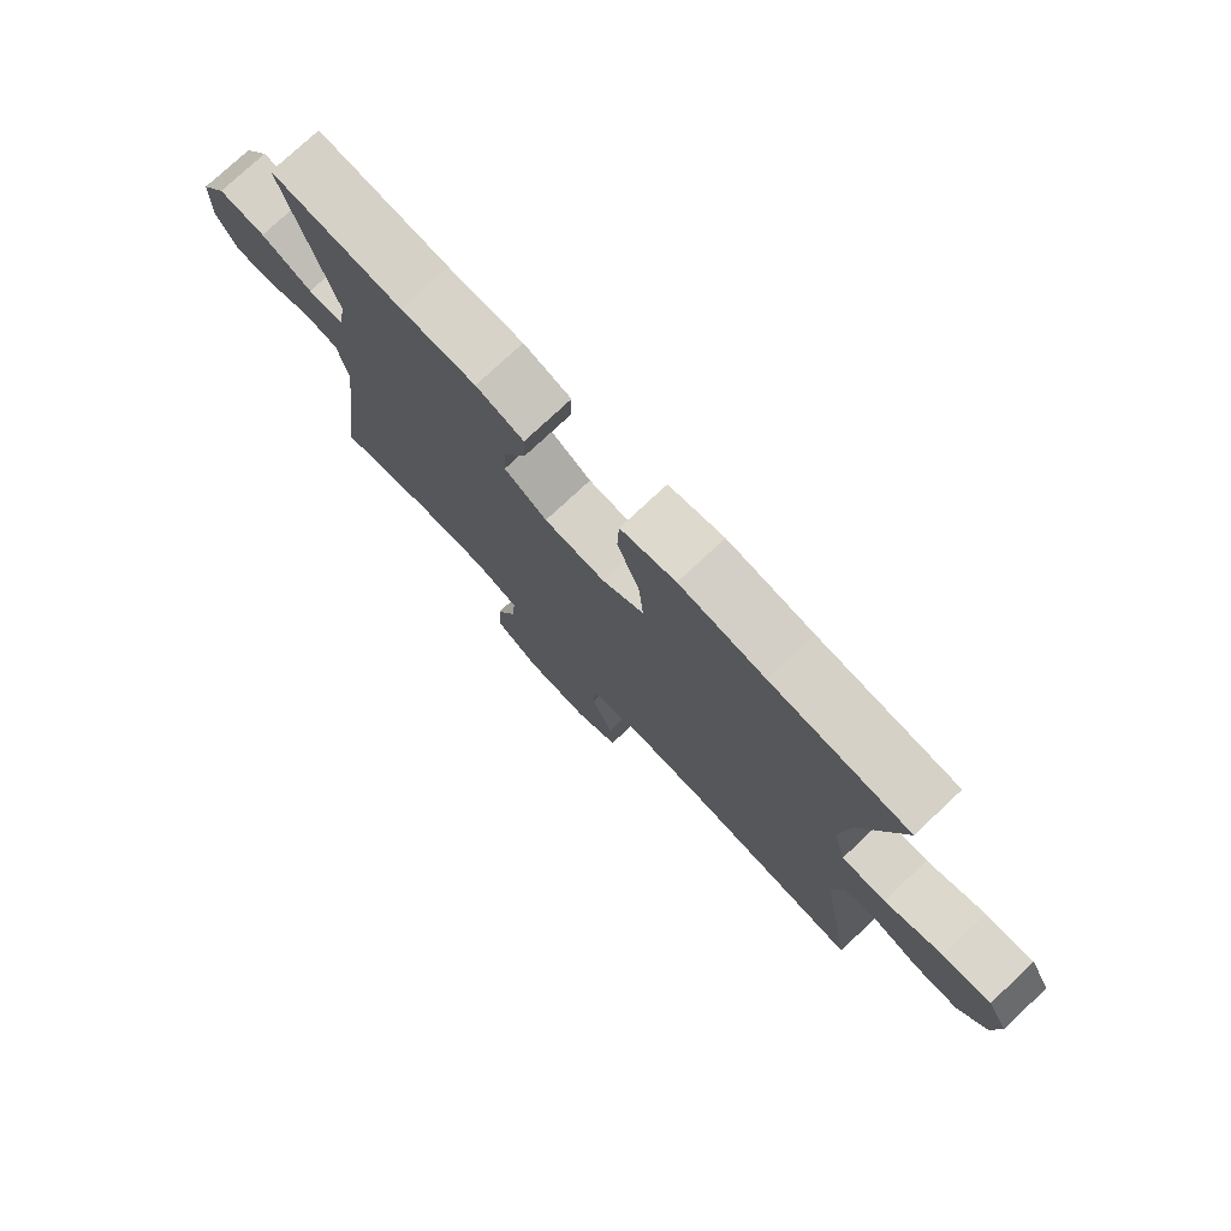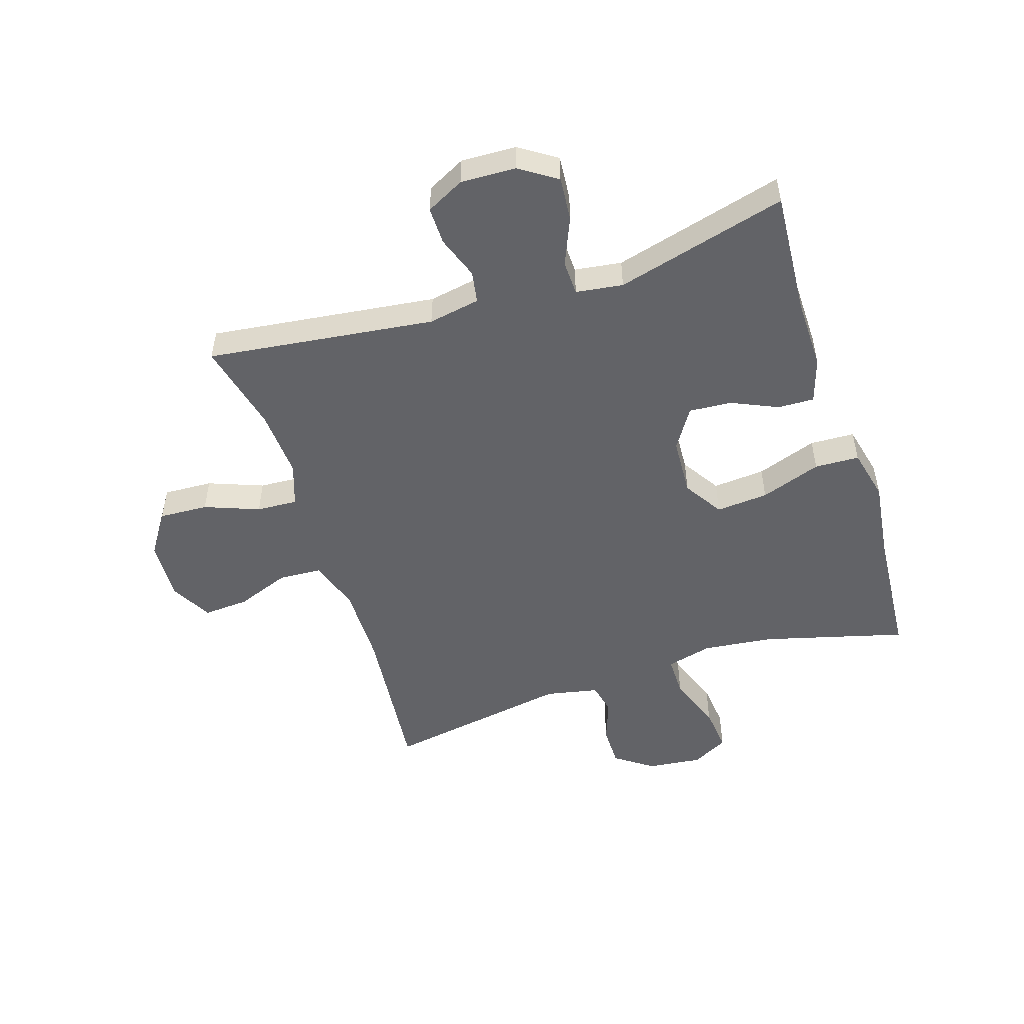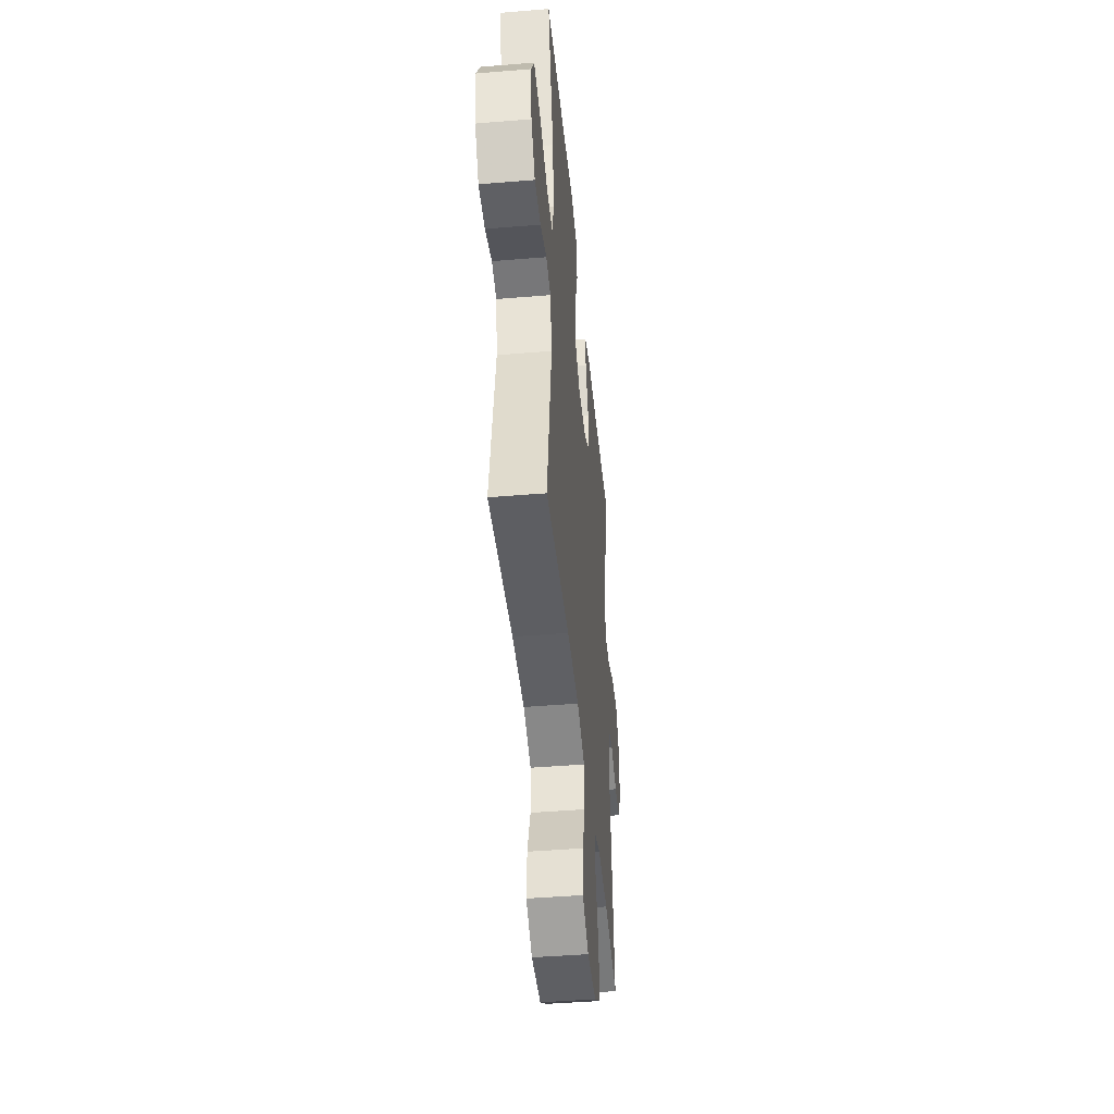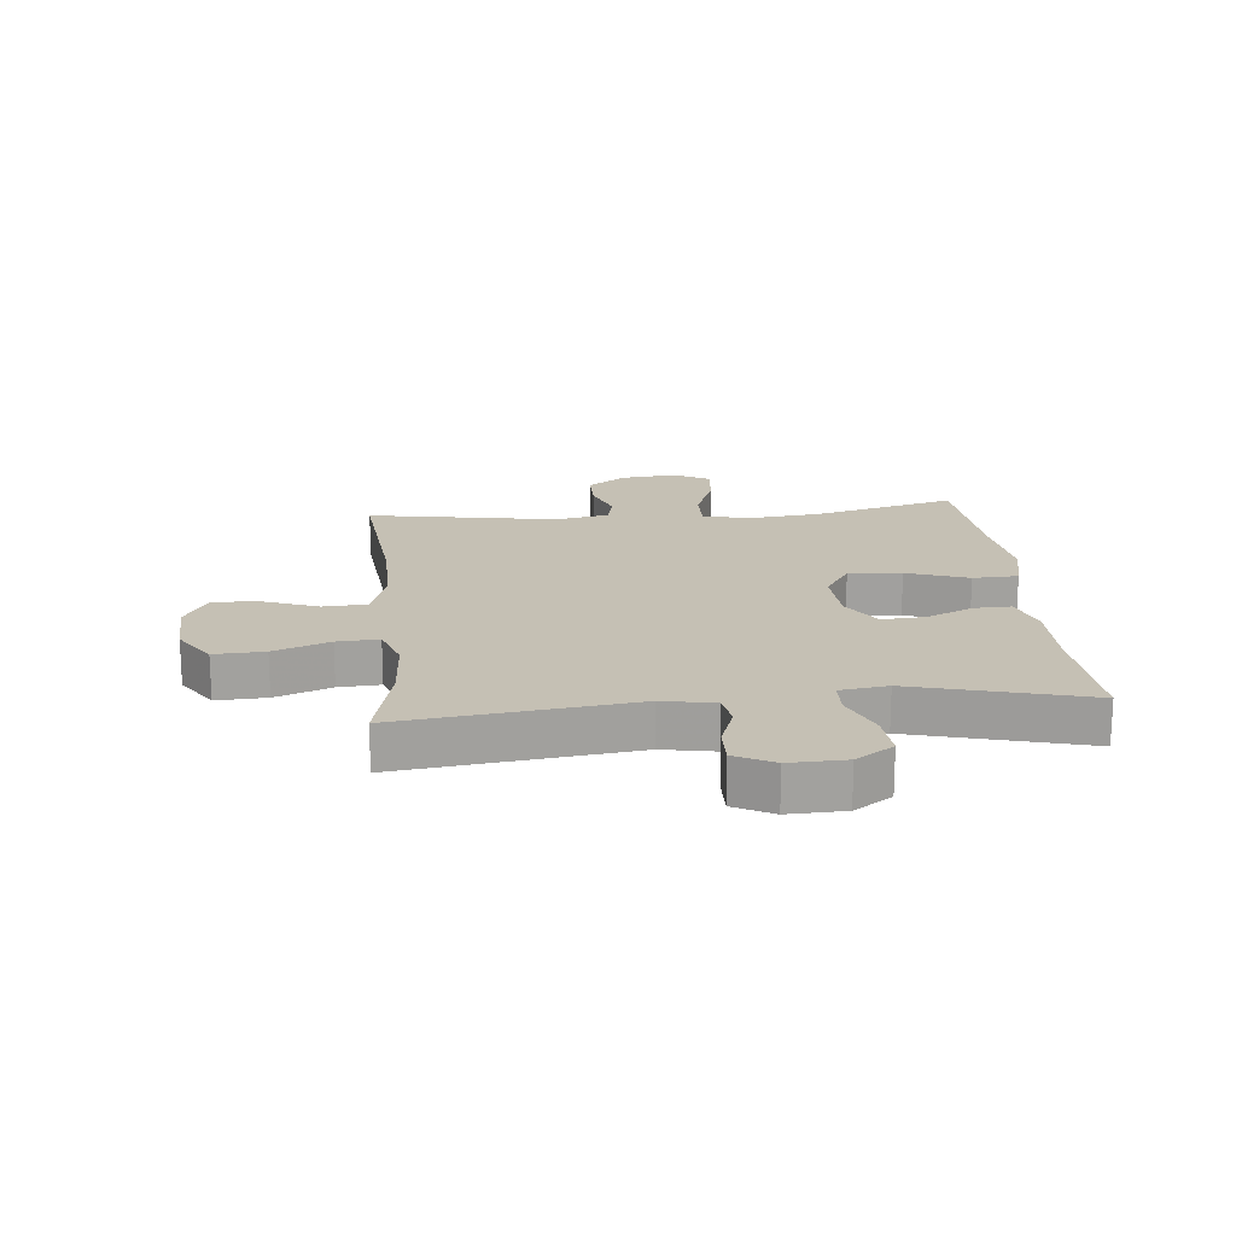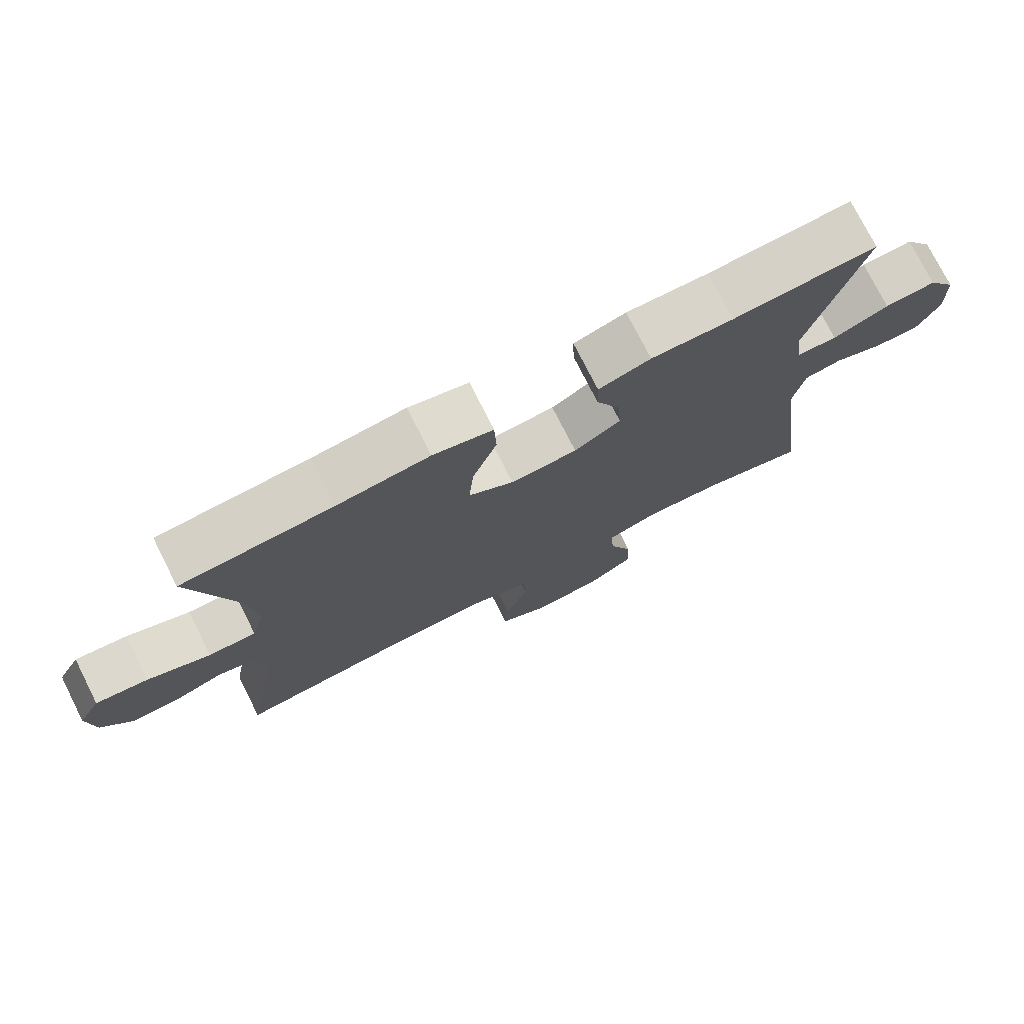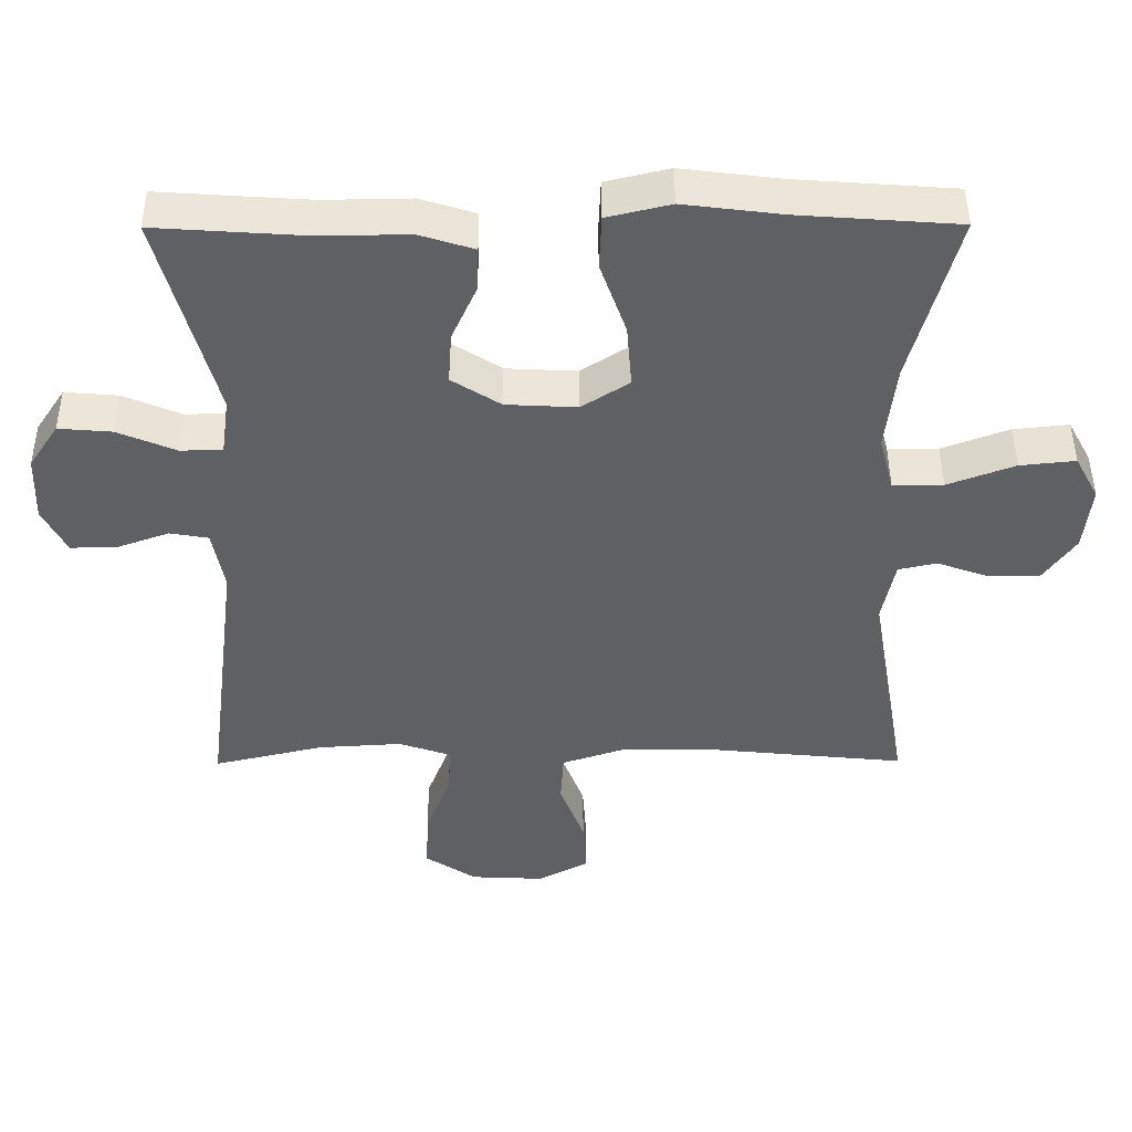
<metadata>
{"format":"obj","ext":"obj","renderer":"f3d","projection":"perspective","resolution":1024,"background":"white","views":[{"elev":76.7,"azim":46.9,"up":"+Z"},{"elev":-51.0,"azim":-72.2,"up":"+Y"},{"elev":-44.6,"azim":95.5,"up":"+Z"},{"elev":18.3,"azim":-95.5,"up":"+Y"},{"elev":76.0,"azim":153.2,"up":"+Z"},{"elev":45.7,"azim":-0.3,"up":"+Z"}]}
</metadata>
<code>
v 0.5 0.07 0.5
v 0.436 0.07 0.262
v 0.422 0.07 0.141
v 0.442 0.07 0.064
v 0.512 0.07 0.064
v 0.605 0.07 0.099
v 0.682 0.07 0.107
v 0.715 0.07 0.046
v 0.705 0.07 -0.046
v 0.66 0.07 -0.11
v 0.59 0.07 -0.11
v 0.517 0.07 -0.084
v 0.464 0.07 -0.096
v 0.446 0.07 -0.185
v 0.5 0.07 -0.5
v 0.23 0.07 -0.473
v 0.095 0.07 -0.472
v 0.008 0.07 -0.501
v 0.004 0.07 -0.573
v 0.038 0.07 -0.663
v 0.043 0.07 -0.74
v -0.027 0.07 -0.778
v -0.13 0.07 -0.773
v -0.201 0.07 -0.726
v -0.197 0.07 -0.643
v -0.162 0.07 -0.551
v -0.158 0.07 -0.482
v -0.231 0.07 -0.457
v -0.347 0.07 -0.464
v -0.5 0.07 -0.5
v -0.452 0.07 -0.117
v -0.468 0.07 -0.03
v -0.522 0.07 -0.021
v -0.594 0.07 -0.047
v -0.658 0.07 -0.048
v -0.691 0.07 0.016
v -0.688 0.07 0.109
v -0.647 0.07 0.171
v -0.573 0.07 0.165
v -0.492 0.07 0.131
v -0.434 0.07 0.133
v -0.423 0.07 0.212
v -0.5 0.07 0.5
v -0.291 0.07 0.486
v -0.171 0.07 0.488
v -0.095 0.07 0.464
v -0.097 0.07 0.403
v -0.132 0.07 0.325
v -0.137 0.07 0.253
v -0.069 0.07 0.21
v 0.029 0.07 0.205
v 0.095 0.07 0.247
v 0.088 0.07 0.335
v 0.052 0.07 0.437
v 0.055 0.07 0.512
v 0.143 0.07 0.533
v 0.279 0.07 0.516
v 0.5 0 0.5
v 0.436 0 0.262
v 0.422 0 0.141
v 0.442 0 0.064
v 0.512 0 0.064
v 0.605 0 0.099
v 0.682 0 0.107
v 0.715 0 0.046
v 0.705 0 -0.046
v 0.66 0 -0.11
v 0.59 0 -0.11
v 0.517 0 -0.084
v 0.464 0 -0.096
v 0.446 0 -0.185
v 0.5 0 -0.5
v 0.23 0 -0.473
v 0.095 0 -0.472
v 0.008 0 -0.501
v 0.004 0 -0.573
v 0.038 0 -0.663
v 0.043 0 -0.74
v -0.027 0 -0.778
v -0.13 0 -0.773
v -0.201 0 -0.726
v -0.197 0 -0.643
v -0.162 0 -0.551
v -0.158 0 -0.482
v -0.231 0 -0.457
v -0.347 0 -0.464
v -0.5 0 -0.5
v -0.452 0 -0.117
v -0.468 0 -0.03
v -0.522 0 -0.021
v -0.594 0 -0.047
v -0.658 0 -0.048
v -0.691 0 0.016
v -0.688 0 0.109
v -0.647 0 0.171
v -0.573 0 0.165
v -0.492 0 0.131
v -0.434 0 0.133
v -0.423 0 0.212
v -0.5 0 0.5
v -0.291 0 0.486
v -0.171 0 0.488
v -0.095 0 0.464
v -0.097 0 0.403
v -0.132 0 0.325
v -0.137 0 0.253
v -0.069 0 0.21
v 0.029 0 0.205
v 0.095 0 0.247
v 0.088 0 0.335
v 0.052 0 0.437
v 0.055 0 0.512
v 0.143 0 0.533
v 0.279 0 0.516
f 54 55 56 57
f 53 54 57 1
f 52 53 1 2
f 51 52 2 3
f 50 51 3 4
f 45 46 47 48
f 44 45 48 49
f 42 43 44 49
f 41 42 49 50
f 37 38 39 40
f 37 40 41
f 36 37 41
f 33 34 35 36
f 32 33 36 41
f 31 32 41 50
f 29 30 31 50
f 23 24 25 26
f 23 26 27
f 22 23 27
f 19 20 21 22
f 18 19 22 27
f 17 18 27 28
f 14 15 16
f 13 14 16 17
f 9 10 11 12
f 7 8 9 12
f 5 6 7 12
f 4 5 12 13
f 28 29 50 4
f 4 13 17 28
f 114 113 112 111
f 58 114 111 110
f 59 58 110 109
f 60 59 109 108
f 61 60 108 107
f 105 104 103 102
f 106 105 102 101
f 106 101 100 99
f 107 106 99 98
f 97 96 95 94
f 98 97 94
f 98 94 93
f 93 92 91 90
f 98 93 90 89
f 107 98 89 88
f 107 88 87 86
f 83 82 81 80
f 84 83 80
f 84 80 79
f 79 78 77 76
f 84 79 76 75
f 85 84 75 74
f 73 72 71
f 74 73 71 70
f 69 68 67 66
f 69 66 65 64
f 69 64 63 62
f 70 69 62 61
f 61 107 86 85
f 85 74 70 61
f 1 58 59 2
f 2 59 60 3
f 3 60 61 4
f 4 61 62 5
f 5 62 63 6
f 6 63 64 7
f 7 64 65 8
f 8 65 66 9
f 9 66 67 10
f 10 67 68 11
f 11 68 69 12
f 12 69 70 13
f 13 70 71 14
f 14 71 72 15
f 15 72 73 16
f 16 73 74 17
f 17 74 75 18
f 18 75 76 19
f 19 76 77 20
f 20 77 78 21
f 21 78 79 22
f 22 79 80 23
f 23 80 81 24
f 24 81 82 25
f 25 82 83 26
f 26 83 84 27
f 27 84 85 28
f 28 85 86 29
f 29 86 87 30
f 30 87 88 31
f 31 88 89 32
f 32 89 90 33
f 33 90 91 34
f 34 91 92 35
f 35 92 93 36
f 36 93 94 37
f 37 94 95 38
f 38 95 96 39
f 39 96 97 40
f 40 97 98 41
f 41 98 99 42
f 42 99 100 43
f 43 100 101 44
f 44 101 102 45
f 45 102 103 46
f 46 103 104 47
f 47 104 105 48
f 48 105 106 49
f 49 106 107 50
f 50 107 108 51
f 51 108 109 52
f 52 109 110 53
f 53 110 111 54
f 54 111 112 55
f 55 112 113 56
f 56 113 114 57
f 57 114 58 1

</code>
